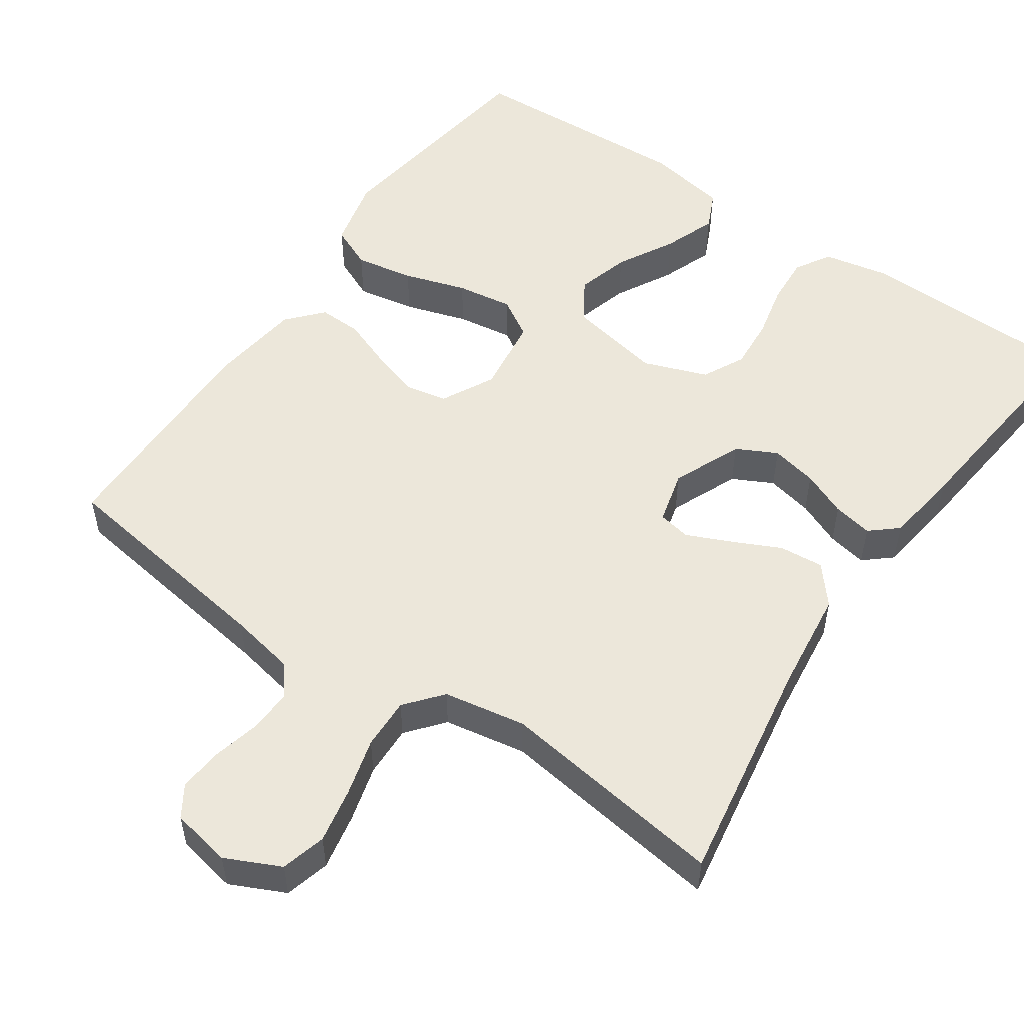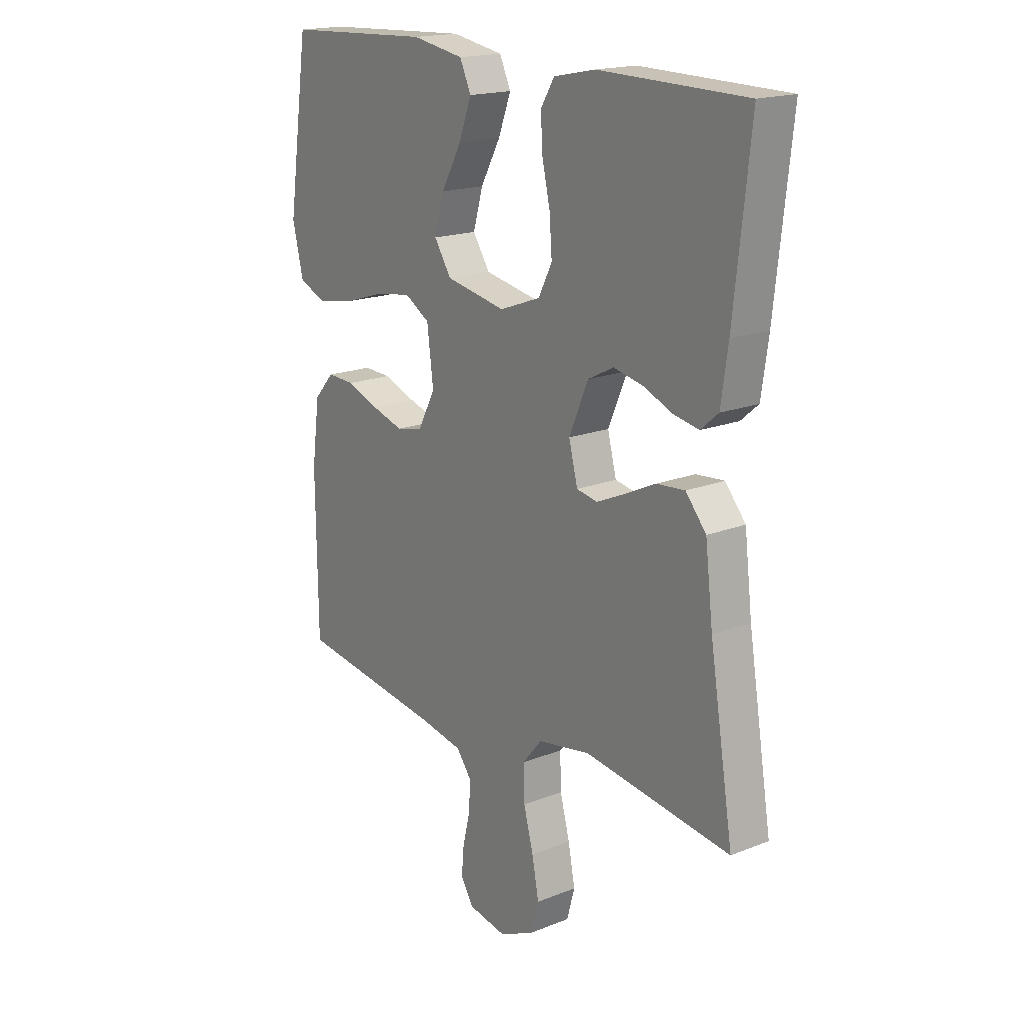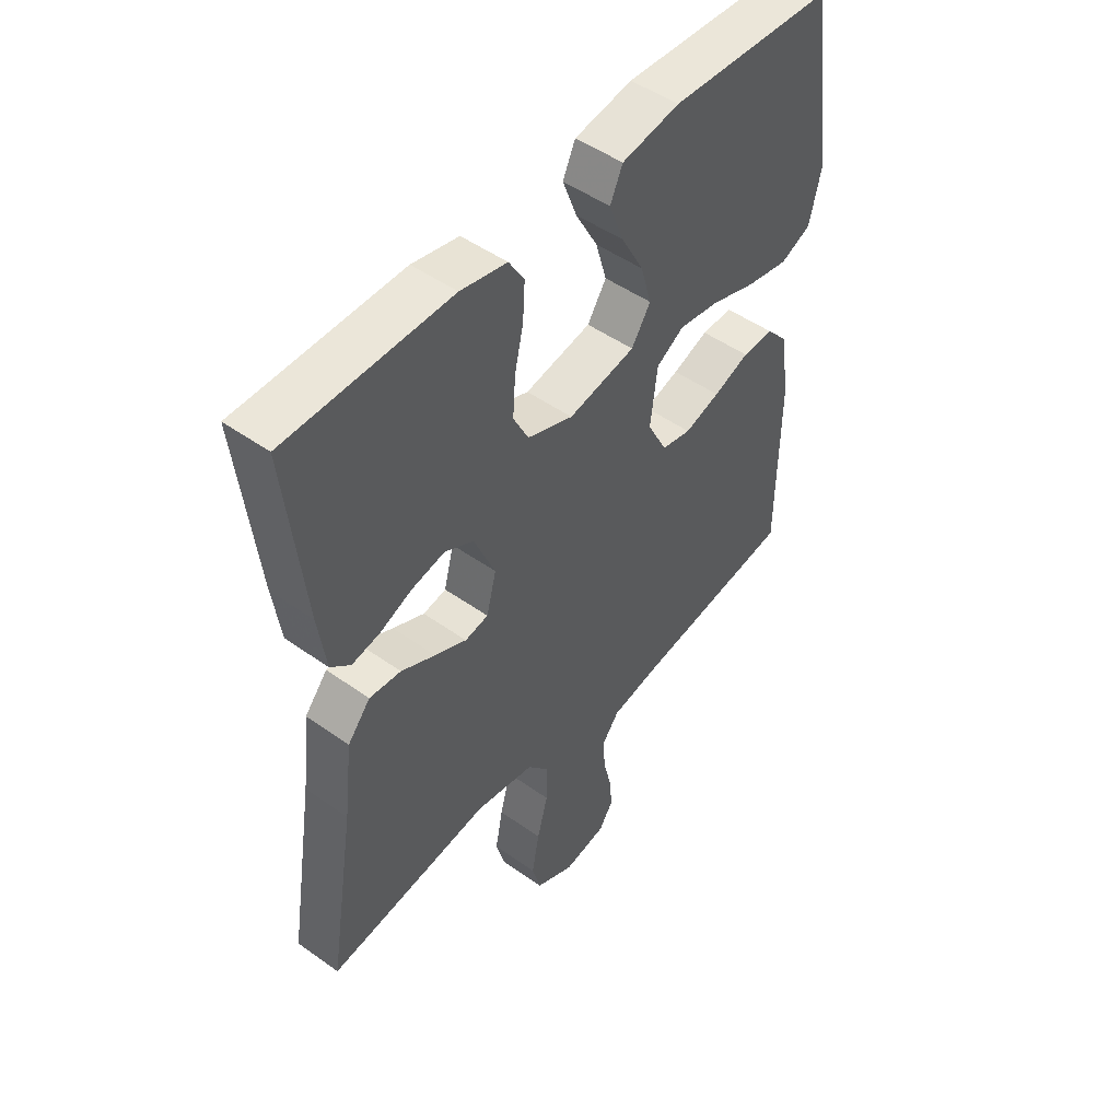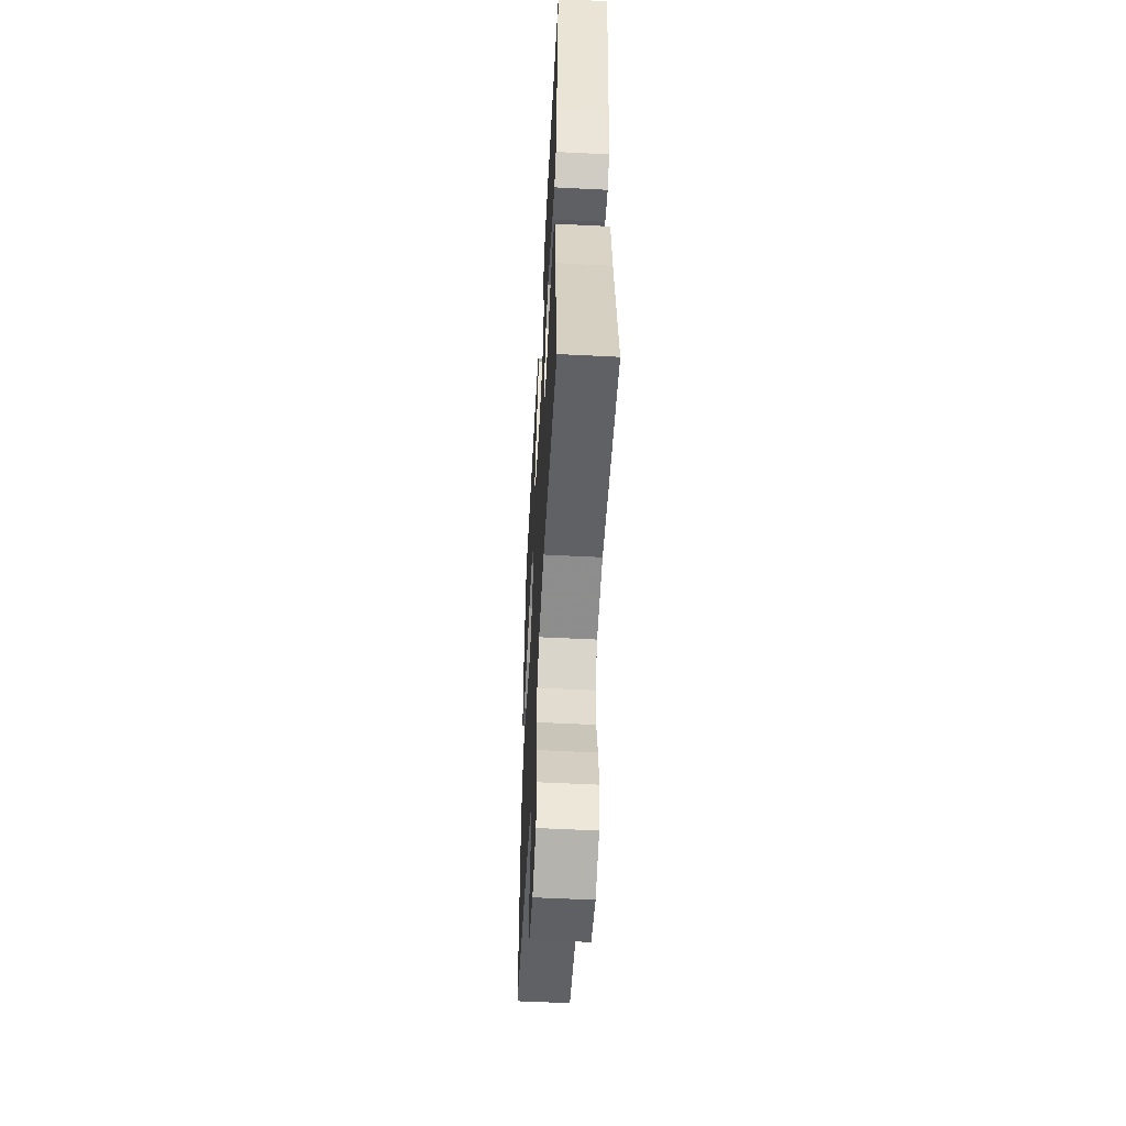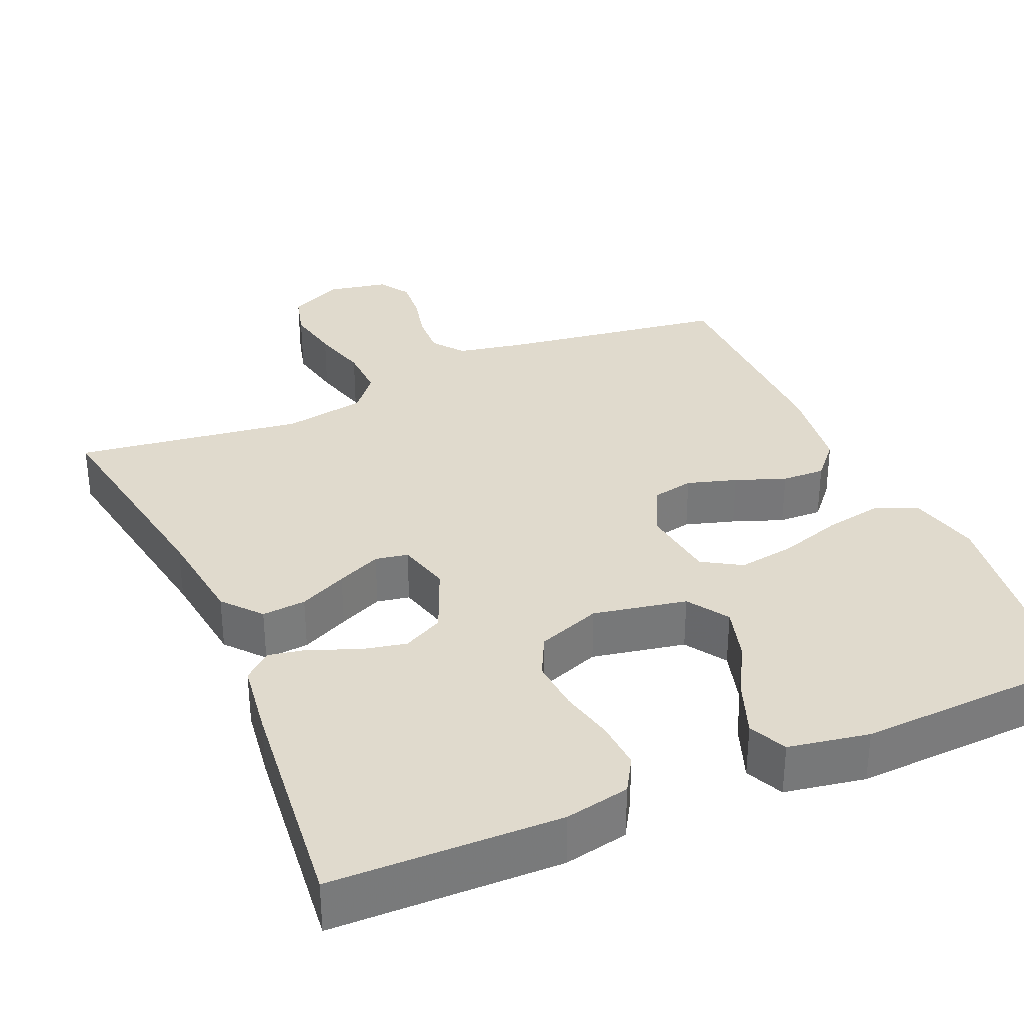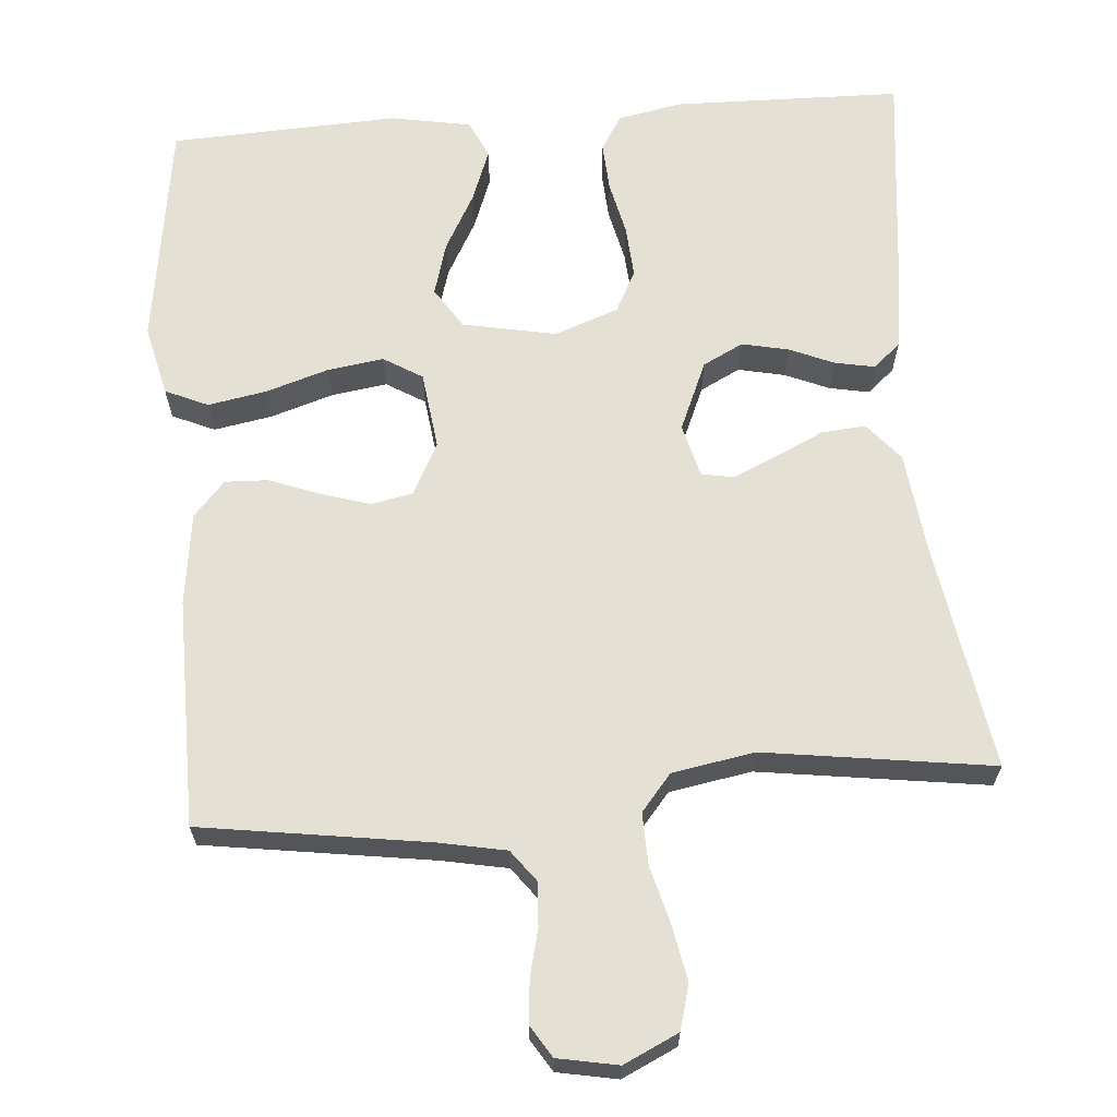
<metadata>
{"format":"obj","ext":"obj","renderer":"f3d","projection":"perspective","resolution":1024,"background":"white","views":[{"elev":53.2,"azim":-145.5,"up":"+Y"},{"elev":18.0,"azim":-127.7,"up":"+Z"},{"elev":48.8,"azim":-51.6,"up":"+Z"},{"elev":-54.7,"azim":-93.1,"up":"+Z"},{"elev":33.0,"azim":-23.6,"up":"+Y"},{"elev":65.2,"azim":175.5,"up":"+Y"}]}
</metadata>
<code>
v 0.5 0.07 -0.5
v 0.2 0.07 -0.544
v 0.113 0.07 -0.561
v 0.082 0.07 -0.602
v 0.085 0.07 -0.659
v 0.1 0.07 -0.721
v 0.105 0.07 -0.778
v 0.079 0.07 -0.819
v 0 0.07 -0.834
v -0.072 0.07 -0.8
v -0.088 0.07 -0.741
v -0.074 0.07 -0.668
v -0.054 0.07 -0.593
v -0.052 0.07 -0.525
v -0.092 0.07 -0.477
v -0.2 0.07 -0.458
v -0.5 0.07 -0.5
v -0.451 0.07 -0.2
v -0.435 0.07 -0.067
v -0.393 0.07 -0.017
v -0.335 0.07 -0.022
v -0.272 0.07 -0.052
v -0.214 0.07 -0.078
v -0.171 0.07 -0.07
v -0.153 0.07 0
v -0.192 0.07 0.091
v -0.245 0.07 0.118
v -0.306 0.07 0.105
v -0.365 0.07 0.08
v -0.417 0.07 0.07
v -0.453 0.07 0.101
v -0.467 0.07 0.2
v -0.5 0.07 0.5
v -0.2 0.07 0.506
v -0.115 0.07 0.489
v -0.087 0.07 0.443
v -0.091 0.07 0.379
v -0.107 0.07 0.308
v -0.112 0.07 0.239
v -0.084 0.07 0.184
v 0 0.07 0.153
v 0.123 0.07 0.177
v 0.158 0.07 0.231
v 0.138 0.07 0.301
v 0.097 0.07 0.376
v 0.071 0.07 0.445
v 0.094 0.07 0.495
v 0.2 0.07 0.514
v 0.5 0.07 0.5
v 0.543 0.07 0.2
v 0.521 0.07 0.107
v 0.465 0.07 0.082
v 0.388 0.07 0.096
v 0.306 0.07 0.122
v 0.232 0.07 0.133
v 0.181 0.07 0.102
v 0.168 0.07 0
v 0.204 0.07 -0.069
v 0.258 0.07 -0.08
v 0.323 0.07 -0.06
v 0.389 0.07 -0.035
v 0.446 0.07 -0.033
v 0.487 0.07 -0.079
v 0.503 0.07 -0.2
v 0.5 0 -0.5
v 0.2 0 -0.544
v 0.113 0 -0.561
v 0.082 0 -0.602
v 0.085 0 -0.659
v 0.1 0 -0.721
v 0.105 0 -0.778
v 0.079 0 -0.819
v 0 0 -0.834
v -0.072 0 -0.8
v -0.088 0 -0.741
v -0.074 0 -0.668
v -0.054 0 -0.593
v -0.052 0 -0.525
v -0.092 0 -0.477
v -0.2 0 -0.458
v -0.5 0 -0.5
v -0.451 0 -0.2
v -0.435 0 -0.067
v -0.393 0 -0.017
v -0.335 0 -0.022
v -0.272 0 -0.052
v -0.214 0 -0.078
v -0.171 0 -0.07
v -0.153 0 0
v -0.192 0 0.091
v -0.245 0 0.118
v -0.306 0 0.105
v -0.365 0 0.08
v -0.417 0 0.07
v -0.453 0 0.101
v -0.467 0 0.2
v -0.5 0 0.5
v -0.2 0 0.506
v -0.115 0 0.489
v -0.087 0 0.443
v -0.091 0 0.379
v -0.107 0 0.308
v -0.112 0 0.239
v -0.084 0 0.184
v 0 0 0.153
v 0.123 0 0.177
v 0.158 0 0.231
v 0.138 0 0.301
v 0.097 0 0.376
v 0.071 0 0.445
v 0.094 0 0.495
v 0.2 0 0.514
v 0.5 0 0.5
v 0.543 0 0.2
v 0.521 0 0.107
v 0.465 0 0.082
v 0.388 0 0.096
v 0.306 0 0.122
v 0.232 0 0.133
v 0.181 0 0.102
v 0.168 0 0
v 0.204 0 -0.069
v 0.258 0 -0.08
v 0.323 0 -0.06
v 0.389 0 -0.035
v 0.446 0 -0.033
v 0.487 0 -0.079
v 0.503 0 -0.2
f 63 64 1 2
f 60 61 62 63
f 59 60 63 2
f 58 59 2 3
f 57 58 3 4
f 56 57 4
f 51 52 53 54
f 51 54 55
f 50 51 55
f 49 50 55
f 48 49 55 56
f 44 45 46 47
f 43 44 47 48
f 35 36 37 38
f 35 38 39
f 34 35 39
f 33 34 39
f 32 33 39 40
f 28 29 30 31
f 27 28 31 32
f 19 20 21 22
f 18 19 22 23
f 16 17 18 23
f 15 16 23 24
f 10 11 12 13
f 8 9 10 13
f 8 13 14
f 5 6 7 8
f 4 5 8 14
f 43 48 56 4
f 27 32 40 41
f 26 27 41
f 25 26 41 42
f 24 25 42
f 15 24 42
f 15 42 43
f 4 14 15 43
f 66 65 128 127
f 127 126 125 124
f 66 127 124 123
f 67 66 123 122
f 68 67 122 121
f 68 121 120
f 118 117 116 115
f 119 118 115
f 119 115 114
f 119 114 113
f 120 119 113 112
f 111 110 109 108
f 112 111 108 107
f 102 101 100 99
f 103 102 99
f 103 99 98
f 103 98 97
f 104 103 97 96
f 95 94 93 92
f 96 95 92 91
f 86 85 84 83
f 87 86 83 82
f 87 82 81 80
f 88 87 80 79
f 77 76 75 74
f 77 74 73 72
f 78 77 72
f 72 71 70 69
f 78 72 69 68
f 68 120 112 107
f 105 104 96 91
f 105 91 90
f 106 105 90 89
f 106 89 88
f 106 88 79
f 107 106 79
f 107 79 78 68
f 1 65 66 2
f 2 66 67 3
f 3 67 68 4
f 4 68 69 5
f 5 69 70 6
f 6 70 71 7
f 7 71 72 8
f 8 72 73 9
f 9 73 74 10
f 10 74 75 11
f 11 75 76 12
f 12 76 77 13
f 13 77 78 14
f 14 78 79 15
f 15 79 80 16
f 16 80 81 17
f 17 81 82 18
f 18 82 83 19
f 19 83 84 20
f 20 84 85 21
f 21 85 86 22
f 22 86 87 23
f 23 87 88 24
f 24 88 89 25
f 25 89 90 26
f 26 90 91 27
f 27 91 92 28
f 28 92 93 29
f 29 93 94 30
f 30 94 95 31
f 31 95 96 32
f 32 96 97 33
f 33 97 98 34
f 34 98 99 35
f 35 99 100 36
f 36 100 101 37
f 37 101 102 38
f 38 102 103 39
f 39 103 104 40
f 40 104 105 41
f 41 105 106 42
f 42 106 107 43
f 43 107 108 44
f 44 108 109 45
f 45 109 110 46
f 46 110 111 47
f 47 111 112 48
f 48 112 113 49
f 49 113 114 50
f 50 114 115 51
f 51 115 116 52
f 52 116 117 53
f 53 117 118 54
f 54 118 119 55
f 55 119 120 56
f 56 120 121 57
f 57 121 122 58
f 58 122 123 59
f 59 123 124 60
f 60 124 125 61
f 61 125 126 62
f 62 126 127 63
f 63 127 128 64
f 64 128 65 1

</code>
